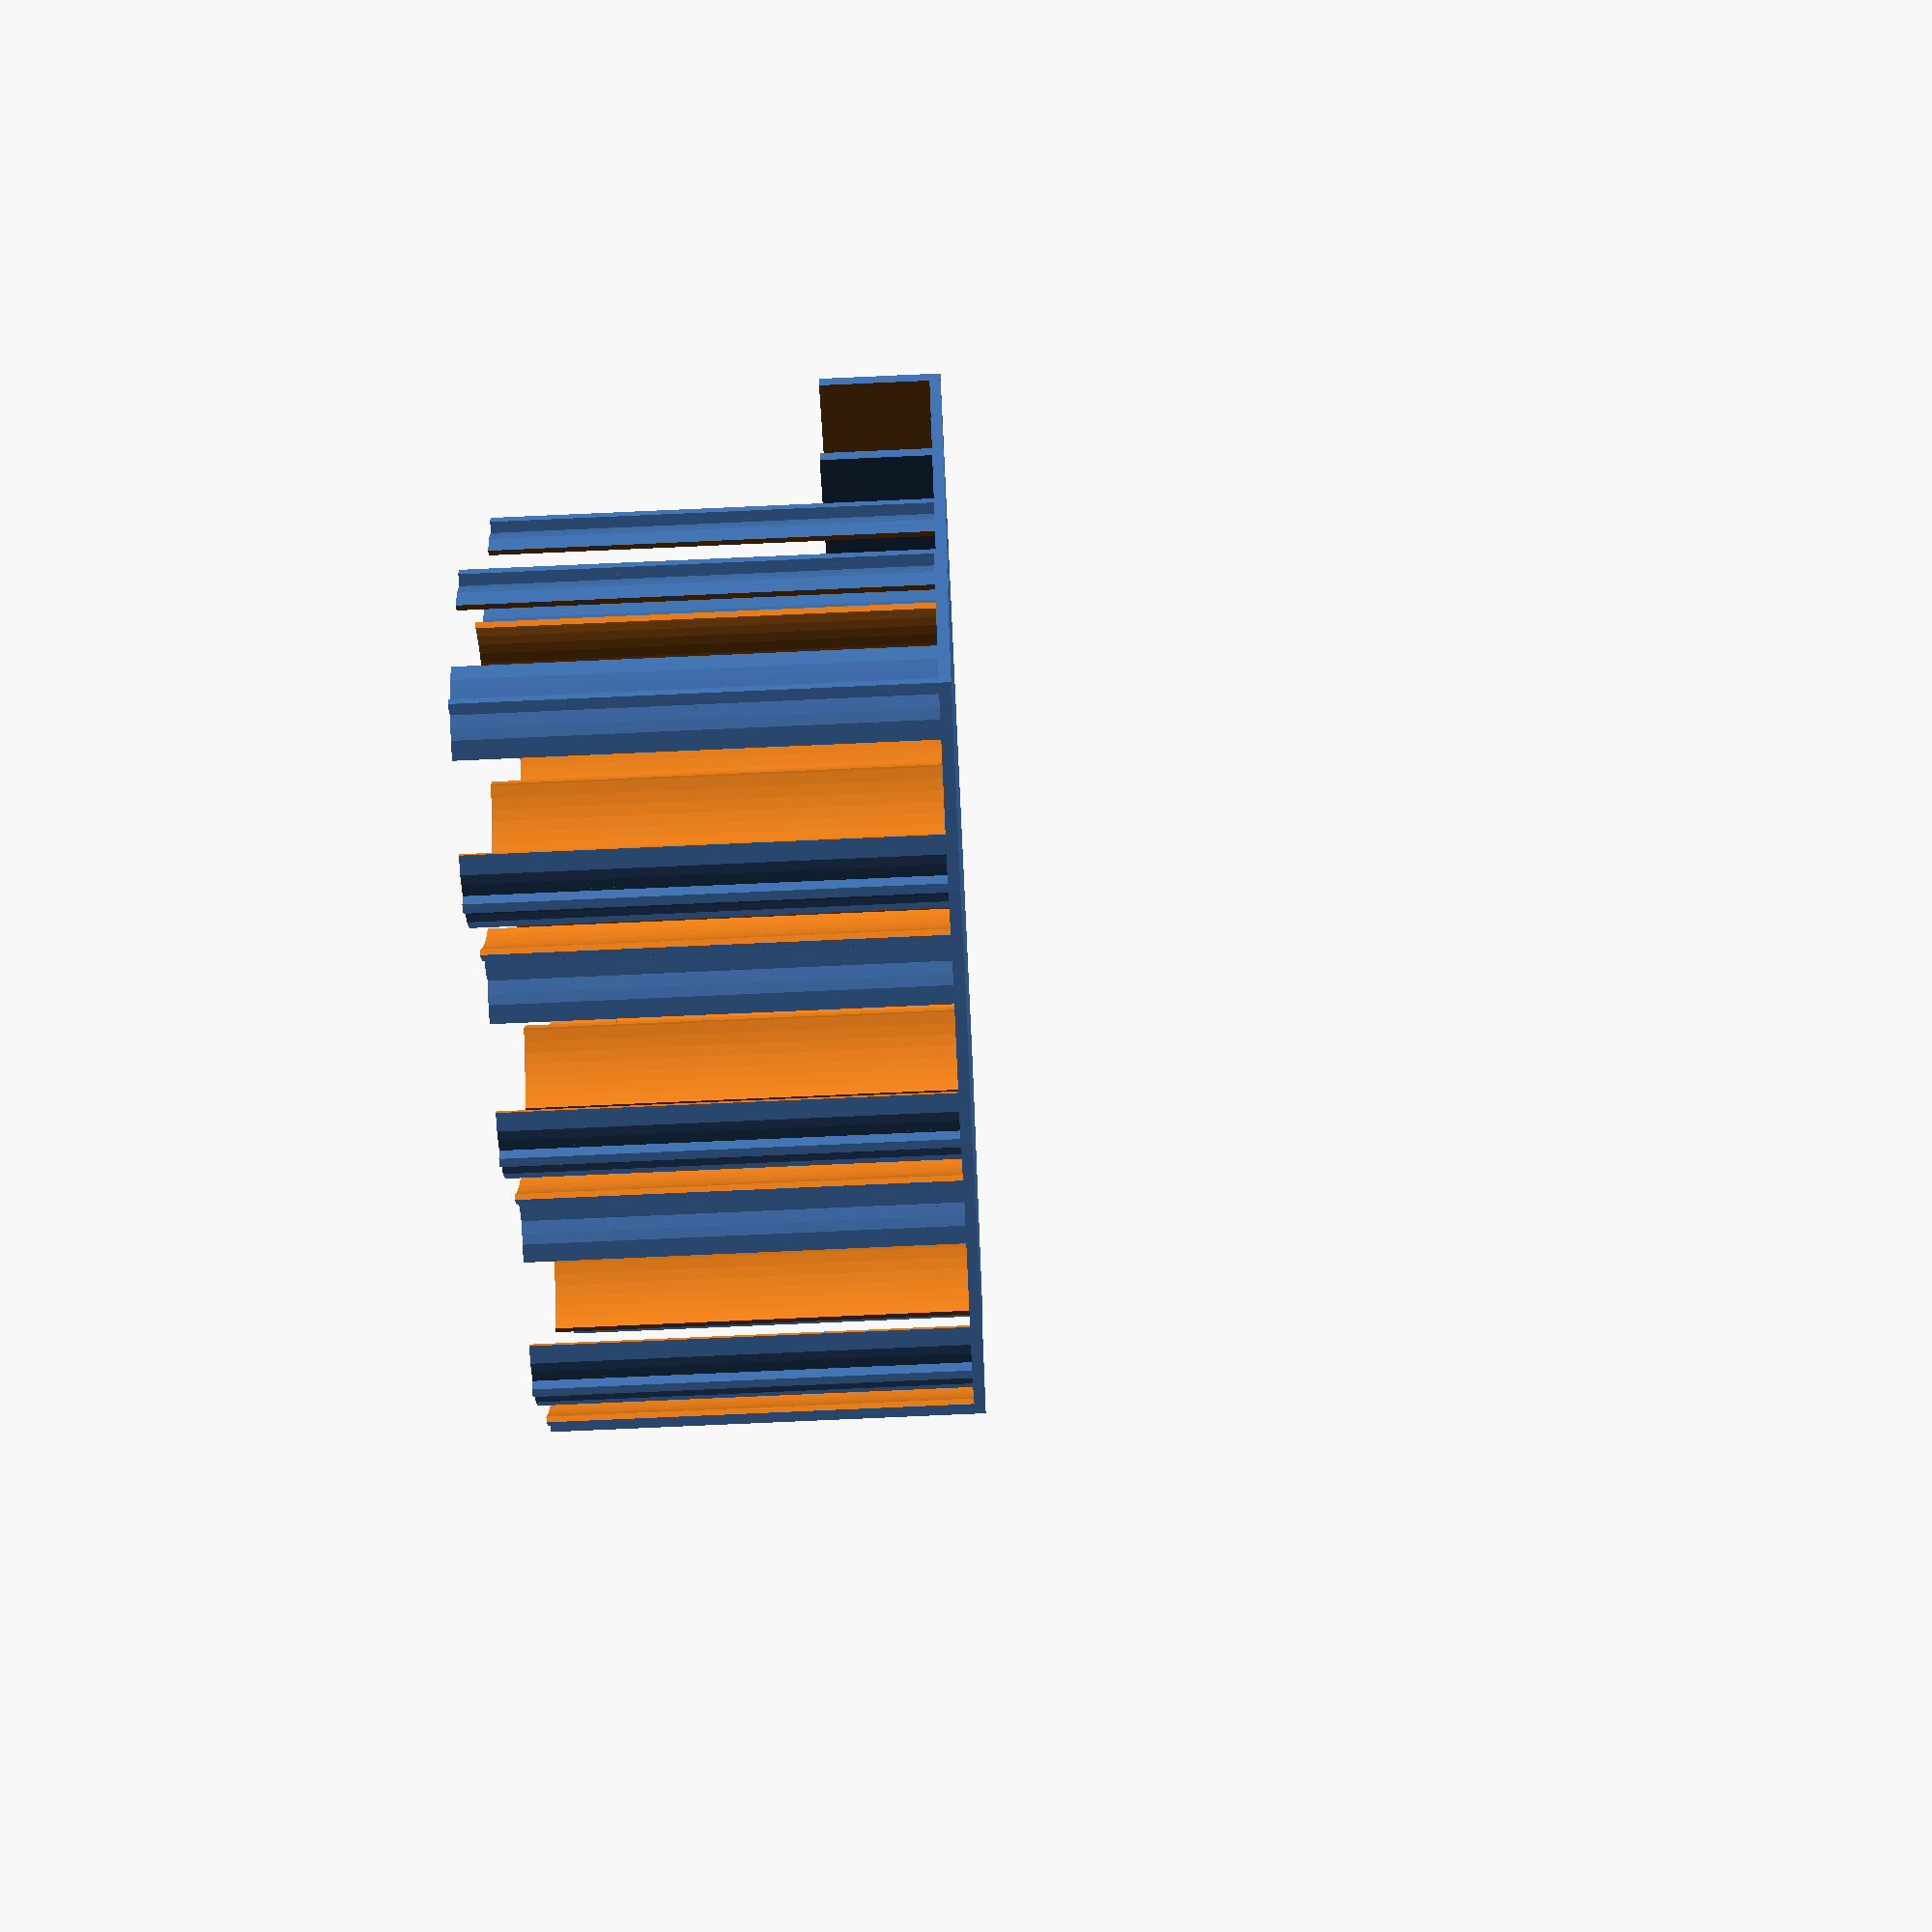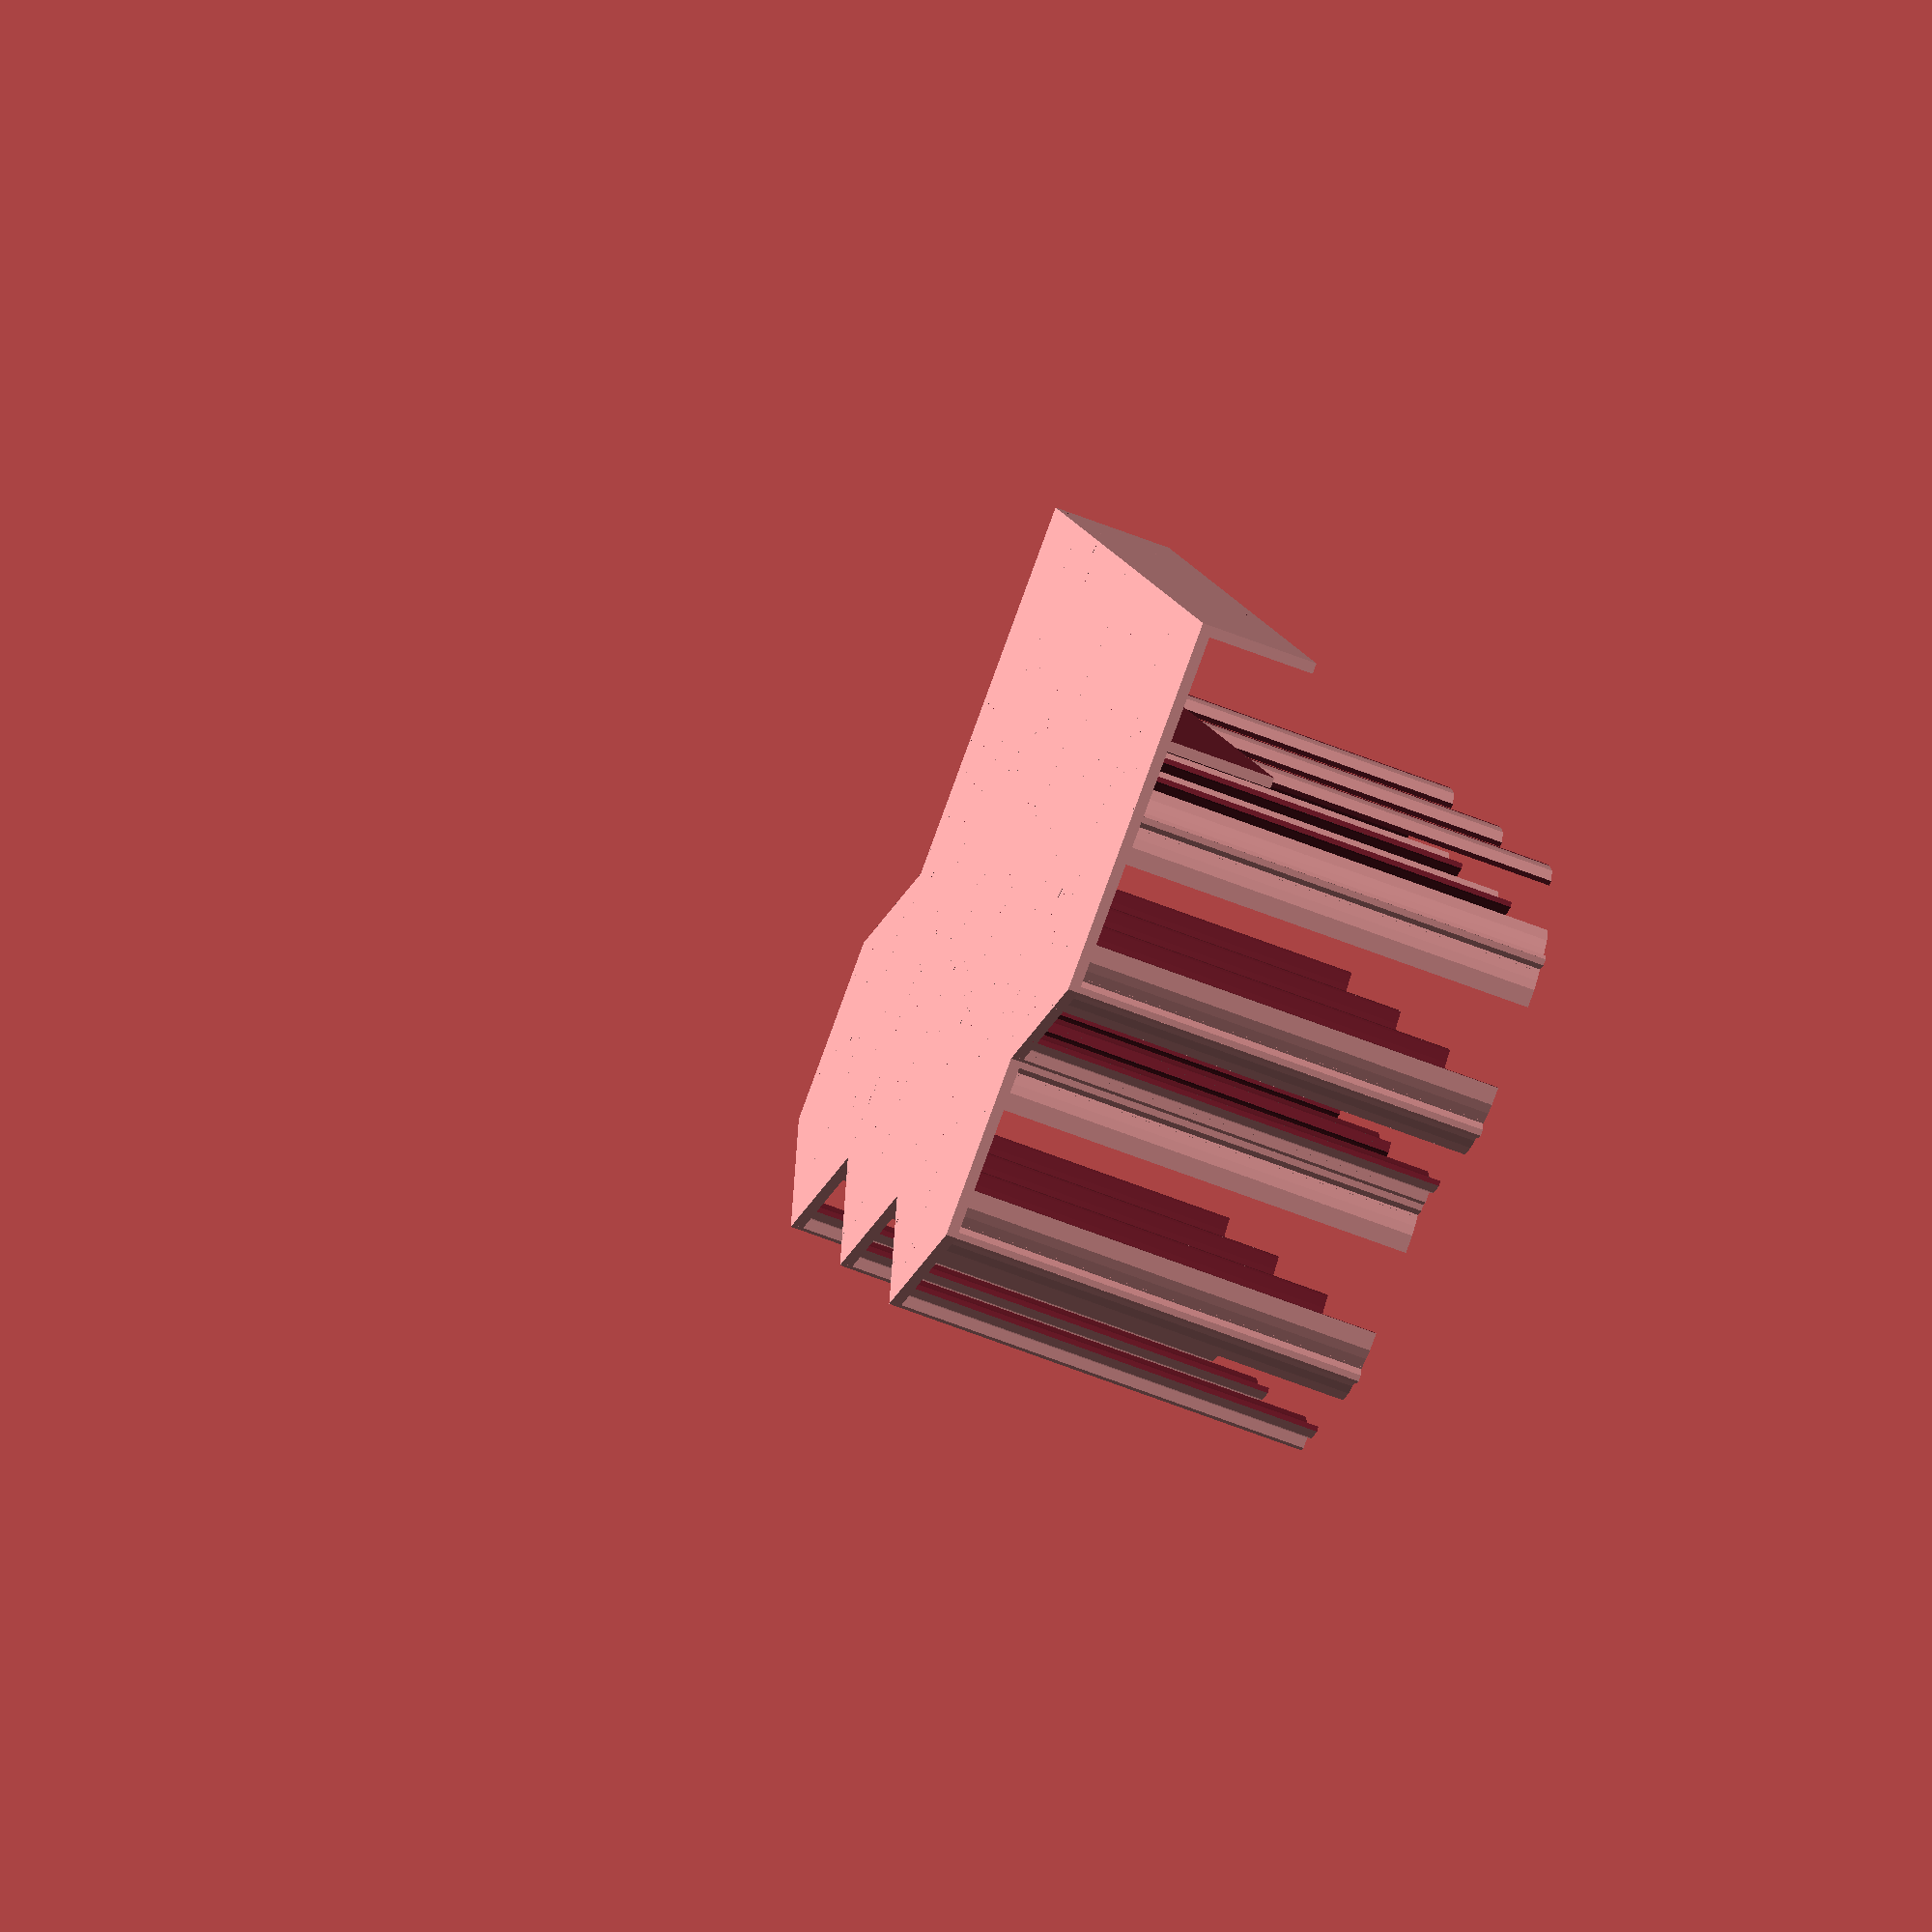
<openscad>
// hanging herb container rack

$fn=90;

// Number columns of containers for uneven rows
number_of_columns = 3;

// Number of rows of containers
number_of_rows = 2;

// The diameter of each container (mm).
container_diameter = 44;

// The height of each container (mm).
container_height = 60;

// The thickness of the board which holds the rack.
board_thickness = 15;

// The thickness of the walls
wall_thickness = 1.5;


module hexagon(r, h) {
	translate([0,0,h/2])
	union() {
		cube( size=[2*r, sqrt(4/3)*r, h], center=true);
		rotate( 120, [0,0,1]) cube( size=[2*r, sqrt(4/3)*r, h], center=true );
		rotate( 240, [0,0,1]) cube( size=[2*r, sqrt(4/3)*r, h], center=true );
	}
}

module cylinderGap() {
	gapy = sqrt((container_diameter+wall_thickness)*(container_diameter+wall_thickness) - (container_diameter*container_diameter));
	cube( size=[2*container_diameter, gapy, container_height*3], center=true );
}

module inner_cylinder() {
	union() {
		cylinder( r=container_diameter/2, h=container_height+wall_thickness );
		cylinderGap();
		rotate(60, [0,0,1]) cylinderGap();
		rotate(-60, [0,0,1]) cylinderGap();
	}
}

dx = container_diameter;
dy = sqrt( 0.75 * dx*dx );


module outer_cylinder() {
	intersection() {
		hexagon( r=container_diameter/2, h=container_height );
	
		union() {
			cylinder( r=container_diameter/2+wall_thickness, h=container_height );
			rotate(30, [0,0,1])
				cube( size=[2*container_diameter, wall_thickness, 2*container_height], center=true );
			rotate(-30, [0,0,1])
				cube( size=[2*container_diameter, wall_thickness, 2*container_height], center=true );
			rotate(-90, [0,0,1])
				cube( size=[2*container_diameter, wall_thickness, 2*container_height], center=true );
		}
	}
}

module containerPlate() {
	hexagon( r=container_diameter/2, h=wall_thickness );
}

module singleContainerRack() {

	union() {
		containerPlate();
		
		difference() {
			outer_cylinder();
			inner_cylinder();
		}
	}
}


module containerMatrix() {
	
	//difference() {
		union() {
			for( nx = [0 : number_of_columns-1] ) {
				for( ny = [0 : number_of_rows-1] ) {
					translate([nx*dx + 0.5*dx*(ny%2), -ny*dy, 0])
						singleContainerRack();
				}
			}
		}
		
		// union() {
			// for( nx = [number_of_columns : number_of_columns] ) {
				// for( ny = [0 : number_of_rows-1] ) {
					// translate([nx*dx + 0.5*dx*(ny%2), -ny*dy, 0])
						// singleContainerRack();
				// }
			// }
		// }
	//}
}

module singleUProfile() {
	difference() {
		translate([0.5*wall_thickness, 0, 0])
		cube(size=[container_diameter, board_thickness+2*wall_thickness, board_thickness+wall_thickness]);
		translate([-0.5*wall_thickness, wall_thickness, wall_thickness])
			cube(size=[container_diameter+2*wall_thickness, board_thickness, board_thickness+wall_thickness]);
	}
	translate([0.5*wall_thickness,-0.5*container_diameter,0])
		cube(size=[container_diameter, 0.5*container_diameter, wall_thickness]);
}

module uProfileMatrix() {
	union() {
		for( nx = [0 : number_of_columns-1] ) {
			translate([nx*dx, 0, 0])
				singleUProfile();
		}

	}
}

union()
{
	translate([-0.5*container_diameter-0.5*wall_thickness, 0.5*container_diameter, 0])
		uProfileMatrix();
	difference() {
		containerMatrix();
		translate([-0.5*dx, 0.5*container_diameter+wall_thickness, 0] )
			cube( size=[number_of_columns * dx, board_thickness, 2*container_height]);
	}
}
</openscad>
<views>
elev=84.9 azim=38.5 roll=92.5 proj=p view=solid
elev=241.1 azim=113.6 roll=292.1 proj=o view=wireframe
</views>
